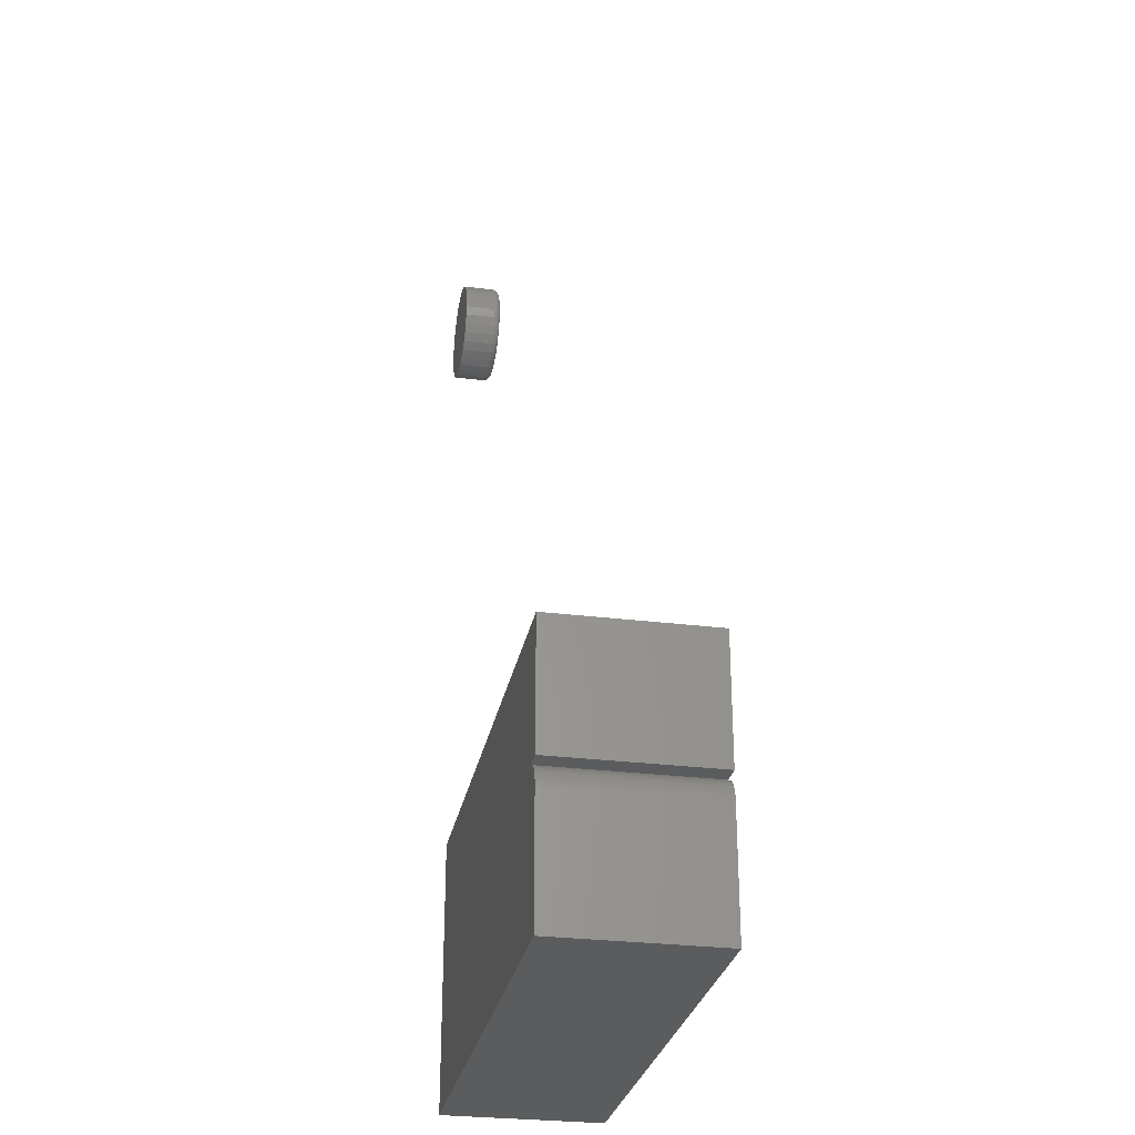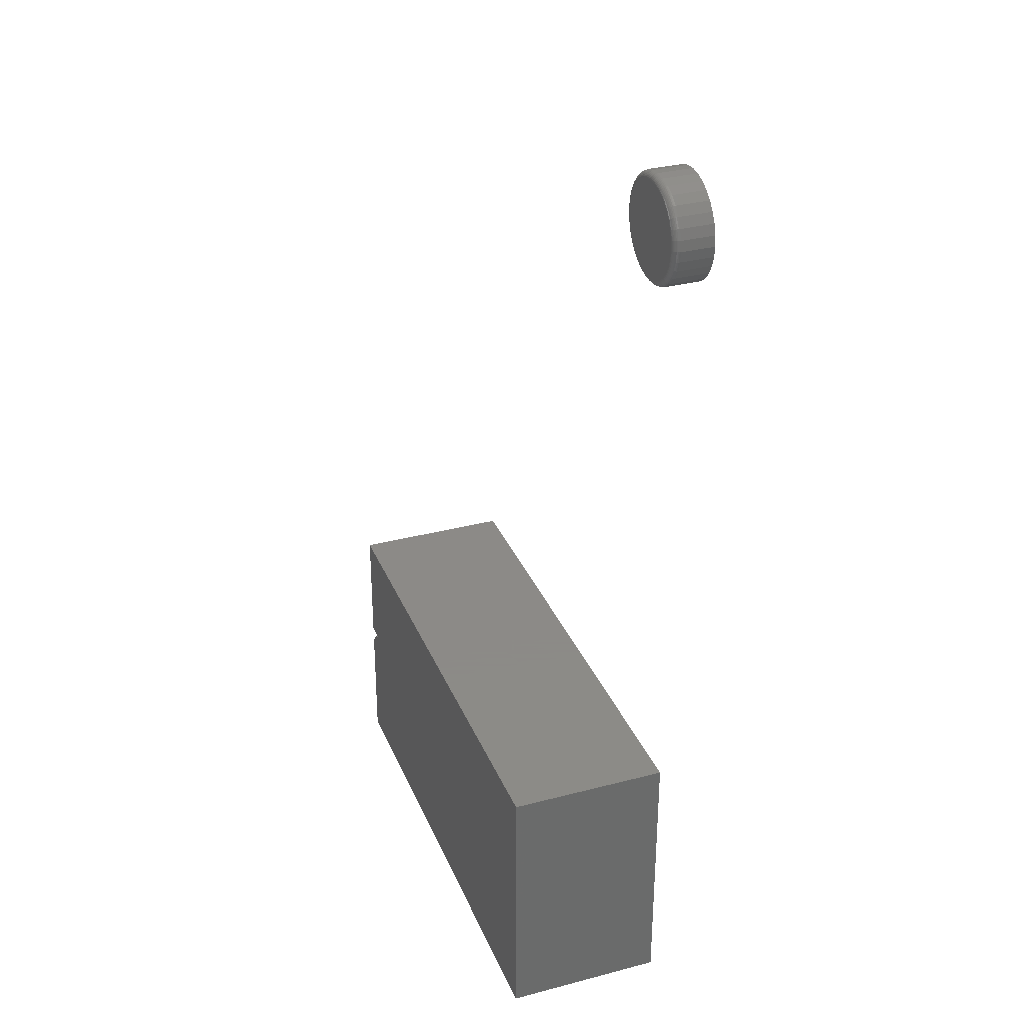
<metadata>
{"format":"stl","ext":"stl","renderer":"f3d","projection":"perspective","resolution":1024,"background":"white","views":[{"elev":-28.5,"azim":-100.7,"up":"+Y"},{"elev":32.4,"azim":69.9,"up":"+Y"}]}
</metadata>
<code>
# stl→obj: 348 verts, 688 faces
v -0.04688 -0.7031 0.1953
v -0.04688 -0.7031 0
v 0.5859 -0.7031 0.1953
v 0.5859 -0.7031 0
v 0.5859 -0.3702 0
v 0.5859 -0.3702 0.1953
v -0.01883 -0.5234 0.1953
v -0.02445 -0.5245 0.1953
v -0.03462 -0.5297 0.1953
v -0.02977 -0.5267 0.1953
v -0.04688 -0.3702 0.1953
v -0.04688 -0.5234 0.1953
v -0.03883 -0.5336 0.1953
v -0.04226 -0.5382 0.1953
v -0.04479 -0.5433 0.1953
v -0.04635 -0.5488 0.1953
v -0.04688 -0.5545 0.1953
v -0.03462 -0.5297 0
v -0.02445 -0.5245 0
v -0.01883 -0.5234 0
v -0.02977 -0.5267 0
v -0.04688 -0.5545 0
v -0.04635 -0.5488 0
v -0.04479 -0.5433 0
v -0.04226 -0.5382 0
v -0.03883 -0.5336 0
v -0.04688 -0.5234 0
v -0.04688 -0.3702 0
v 0.5813 0.4466 0.04688
v 0.6029 0.4466 0.04688
v 0.5921 0.4477 0.04688
v 0.5709 0.4435 0.04688
v 0.6133 0.4435 0.04688
v 0.5614 0.4384 0.04688
v 0.6229 0.4384 0.04688
v 0.553 0.4315 0.04688
v 0.6312 0.4315 0.04688
v 0.5461 0.4231 0.04688
v 0.6381 0.4231 0.04688
v 0.541 0.4135 0.04688
v 0.6432 0.4135 0.04688
v 0.6432 0.3712 0.04688
v 0.5461 0.3616 0.04688
v 0.6381 0.3616 0.04688
v 0.553 0.3532 0.04688
v 0.6312 0.3532 0.04688
v 0.5614 0.3463 0.04688
v 0.6229 0.3463 0.04688
v 0.5709 0.3412 0.04688
v 0.6133 0.3412 0.04688
v 0.5813 0.3381 0.04688
v 0.6029 0.3381 0.04688
v 0.5921 0.337 0.04688
v 0.6464 0.4031 0.04688
v 0.5378 0.4031 0.04688
v 0.6475 0.3924 0.04688
v 0.5368 0.3924 0.04688
v 0.6464 0.3816 0.04688
v 0.5378 0.3816 0.04688
v 0.541 0.3712 0.04688
v 0.6553 0.3924 0
v 0.6553 0.3924 0.03906
v 0.654 0.38 0
v 0.654 0.38 0.03906
v 0.6505 0.3682 0
v 0.6505 0.3682 0.03906
v 0.6446 0.3573 0
v 0.6446 0.3573 0.03906
v 0.6368 0.3477 0
v 0.6368 0.3477 0.03906
v 0.6272 0.3398 0
v 0.6272 0.3398 0.03906
v 0.6163 0.334 0
v 0.6163 0.334 0.03906
v 0.6044 0.3304 0
v 0.6044 0.3304 0.03906
v 0.5921 0.3292 0
v 0.5921 0.3292 0.03906
v 0.5798 0.3304 0
v 0.5798 0.3304 0.03906
v 0.5679 0.334 0
v 0.5679 0.334 0.03906
v 0.557 0.3398 0
v 0.557 0.3398 0.03906
v 0.5474 0.3477 0
v 0.5474 0.3477 0.03906
v 0.5396 0.3573 0
v 0.5396 0.3573 0.03906
v 0.5338 0.3682 0
v 0.5338 0.3682 0.03906
v 0.5302 0.38 0
v 0.5302 0.38 0.03906
v 0.5289 0.3924 0
v 0.5289 0.3924 0.03906
v 0.5302 0.4047 0
v 0.5302 0.4047 0.03906
v 0.5338 0.4165 0
v 0.5338 0.4165 0.03906
v 0.5396 0.4274 0
v 0.5396 0.4274 0.03906
v 0.5474 0.437 0
v 0.5474 0.437 0.03906
v 0.557 0.4449 0
v 0.557 0.4449 0.03906
v 0.5679 0.4507 0
v 0.5679 0.4507 0.03906
v 0.5798 0.4543 0
v 0.5798 0.4543 0.03906
v 0.5921 0.4555 0
v 0.5921 0.4555 0.03906
v 0.6044 0.4543 0
v 0.6044 0.4543 0.03906
v 0.6163 0.4507 0
v 0.6163 0.4507 0.03906
v 0.6272 0.4449 0
v 0.6272 0.4449 0.03906
v 0.6368 0.437 0
v 0.6368 0.437 0.03906
v 0.6446 0.4274 0
v 0.6446 0.4274 0.03906
v 0.6505 0.4165 0
v 0.6505 0.4165 0.03906
v 0.654 0.4047 0
v 0.654 0.4047 0.03906
v 0.5352 0.3924 0.04672
v 0.5363 0.4034 0.04672
v 0.5338 0.3924 0.04628
v 0.5349 0.4037 0.04628
v 0.5324 0.3924 0.04556
v 0.5336 0.404 0.04556
v 0.5312 0.3924 0.04459
v 0.5324 0.4042 0.04459
v 0.5303 0.3924 0.0434
v 0.5315 0.4044 0.0434
v 0.5295 0.3924 0.04205
v 0.5307 0.4046 0.04205
v 0.5291 0.3924 0.04059
v 0.5303 0.4046 0.04059
v 0.6479 0.4034 0.04672
v 0.649 0.3924 0.04672
v 0.6493 0.4037 0.04628
v 0.6504 0.3924 0.04628
v 0.6506 0.404 0.04556
v 0.6518 0.3924 0.04556
v 0.6518 0.4042 0.04459
v 0.653 0.3924 0.04459
v 0.6528 0.4044 0.0434
v 0.6539 0.3924 0.0434
v 0.6535 0.4046 0.04205
v 0.6547 0.3924 0.04205
v 0.6539 0.4046 0.04059
v 0.6551 0.3924 0.04059
v 0.6446 0.4141 0.04672
v 0.646 0.4147 0.04628
v 0.6472 0.4152 0.04556
v 0.6483 0.4156 0.04459
v 0.6492 0.416 0.0434
v 0.6499 0.4163 0.04205
v 0.6503 0.4165 0.04059
v 0.6394 0.4239 0.04672
v 0.6406 0.4248 0.04628
v 0.6417 0.4255 0.04556
v 0.6427 0.4262 0.04459
v 0.6435 0.4267 0.0434
v 0.6441 0.4271 0.04205
v 0.6445 0.4274 0.04059
v 0.6323 0.4326 0.04672
v 0.6334 0.4336 0.04628
v 0.6343 0.4346 0.04556
v 0.6351 0.4354 0.04459
v 0.6358 0.4361 0.0434
v 0.6363 0.4366 0.04205
v 0.6367 0.4369 0.04059
v 0.6237 0.4396 0.04672
v 0.6245 0.4409 0.04628
v 0.6253 0.442 0.04556
v 0.6259 0.443 0.04459
v 0.6265 0.4438 0.0434
v 0.6269 0.4444 0.04205
v 0.6271 0.4447 0.04059
v 0.6139 0.4449 0.04672
v 0.6144 0.4462 0.04628
v 0.6149 0.4475 0.04556
v 0.6154 0.4486 0.04459
v 0.6158 0.4495 0.0434
v 0.616 0.4502 0.04205
v 0.6162 0.4506 0.04059
v 0.6032 0.4481 0.04672
v 0.6035 0.4496 0.04628
v 0.6037 0.4509 0.04556
v 0.604 0.4521 0.04459
v 0.6042 0.453 0.0434
v 0.6043 0.4537 0.04205
v 0.6044 0.4541 0.04059
v 0.5921 0.4492 0.04672
v 0.5921 0.4507 0.04628
v 0.5921 0.452 0.04556
v 0.5921 0.4532 0.04459
v 0.5921 0.4542 0.0434
v 0.5921 0.4549 0.04205
v 0.5921 0.4554 0.04059
v 0.581 0.4481 0.04672
v 0.5807 0.4496 0.04628
v 0.5805 0.4509 0.04556
v 0.5802 0.4521 0.04459
v 0.58 0.453 0.0434
v 0.5799 0.4537 0.04205
v 0.5798 0.4541 0.04059
v 0.5703 0.4449 0.04672
v 0.5698 0.4462 0.04628
v 0.5693 0.4475 0.04556
v 0.5688 0.4486 0.04459
v 0.5684 0.4495 0.0434
v 0.5682 0.4502 0.04205
v 0.568 0.4506 0.04059
v 0.5605 0.4396 0.04672
v 0.5597 0.4409 0.04628
v 0.5589 0.442 0.04556
v 0.5583 0.443 0.04459
v 0.5577 0.4438 0.0434
v 0.5573 0.4444 0.04205
v 0.5571 0.4447 0.04059
v 0.5519 0.4326 0.04672
v 0.5509 0.4336 0.04628
v 0.5499 0.4346 0.04556
v 0.5491 0.4354 0.04459
v 0.5484 0.4361 0.0434
v 0.5479 0.4366 0.04205
v 0.5476 0.4369 0.04059
v 0.5448 0.4239 0.04672
v 0.5436 0.4248 0.04628
v 0.5425 0.4255 0.04556
v 0.5415 0.4262 0.04459
v 0.5407 0.4267 0.0434
v 0.5401 0.4271 0.04205
v 0.5397 0.4274 0.04059
v 0.5396 0.4141 0.04672
v 0.5382 0.4147 0.04628
v 0.537 0.4152 0.04556
v 0.5359 0.4156 0.04459
v 0.535 0.416 0.0434
v 0.5343 0.4163 0.04205
v 0.5339 0.4165 0.04059
v 0.6479 0.3813 0.04672
v 0.6493 0.381 0.04628
v 0.6506 0.3807 0.04556
v 0.6518 0.3805 0.04459
v 0.6528 0.3803 0.0434
v 0.6535 0.3801 0.04205
v 0.6539 0.3801 0.04059
v 0.5363 0.3813 0.04672
v 0.5349 0.381 0.04628
v 0.5336 0.3807 0.04556
v 0.5324 0.3805 0.04459
v 0.5315 0.3803 0.0434
v 0.5307 0.3801 0.04205
v 0.5303 0.3801 0.04059
v 0.5396 0.3706 0.04672
v 0.5382 0.37 0.04628
v 0.537 0.3695 0.04556
v 0.5359 0.3691 0.04459
v 0.535 0.3687 0.0434
v 0.5343 0.3684 0.04205
v 0.5339 0.3682 0.04059
v 0.5448 0.3608 0.04672
v 0.5436 0.3599 0.04628
v 0.5425 0.3592 0.04556
v 0.5415 0.3585 0.04459
v 0.5407 0.358 0.0434
v 0.5401 0.3576 0.04205
v 0.5397 0.3573 0.04059
v 0.5519 0.3521 0.04672
v 0.5509 0.3511 0.04628
v 0.5499 0.3501 0.04556
v 0.5491 0.3493 0.04459
v 0.5484 0.3486 0.0434
v 0.5479 0.3481 0.04205
v 0.5476 0.3478 0.04059
v 0.5605 0.3451 0.04672
v 0.5597 0.3438 0.04628
v 0.5589 0.3427 0.04556
v 0.5583 0.3417 0.04459
v 0.5577 0.3409 0.0434
v 0.5573 0.3403 0.04205
v 0.5571 0.34 0.04059
v 0.5703 0.3398 0.04672
v 0.5698 0.3385 0.04628
v 0.5693 0.3372 0.04556
v 0.5688 0.3361 0.04459
v 0.5684 0.3352 0.0434
v 0.5682 0.3346 0.04205
v 0.568 0.3341 0.04059
v 0.581 0.3366 0.04672
v 0.5807 0.3351 0.04628
v 0.5805 0.3338 0.04556
v 0.5802 0.3327 0.04459
v 0.58 0.3317 0.0434
v 0.5799 0.331 0.04205
v 0.5798 0.3306 0.04059
v 0.5921 0.3355 0.04672
v 0.5921 0.334 0.04628
v 0.5921 0.3327 0.04556
v 0.5921 0.3315 0.04459
v 0.5921 0.3305 0.0434
v 0.5921 0.3298 0.04205
v 0.5921 0.3293 0.04059
v 0.6032 0.3366 0.04672
v 0.6035 0.3351 0.04628
v 0.6037 0.3338 0.04556
v 0.604 0.3327 0.04459
v 0.6042 0.3317 0.0434
v 0.6043 0.331 0.04205
v 0.6044 0.3306 0.04059
v 0.6139 0.3398 0.04672
v 0.6144 0.3385 0.04628
v 0.6149 0.3372 0.04556
v 0.6154 0.3361 0.04459
v 0.6158 0.3352 0.0434
v 0.616 0.3346 0.04205
v 0.6162 0.3341 0.04059
v 0.6237 0.3451 0.04672
v 0.6245 0.3438 0.04628
v 0.6253 0.3427 0.04556
v 0.6259 0.3417 0.04459
v 0.6265 0.3409 0.0434
v 0.6269 0.3403 0.04205
v 0.6271 0.34 0.04059
v 0.6323 0.3521 0.04672
v 0.6334 0.3511 0.04628
v 0.6343 0.3501 0.04556
v 0.6351 0.3493 0.04459
v 0.6358 0.3486 0.0434
v 0.6363 0.3481 0.04205
v 0.6367 0.3478 0.04059
v 0.6394 0.3608 0.04672
v 0.6406 0.3599 0.04628
v 0.6417 0.3592 0.04556
v 0.6427 0.3585 0.04459
v 0.6435 0.358 0.0434
v 0.6441 0.3576 0.04205
v 0.6445 0.3573 0.04059
v 0.6446 0.3706 0.04672
v 0.646 0.37 0.04628
v 0.6472 0.3695 0.04556
v 0.6483 0.3691 0.04459
v 0.6492 0.3687 0.0434
v 0.6499 0.3684 0.04205
v 0.6503 0.3682 0.04059
f 1 2 3
f 3 2 4
f 4 5 3
f 3 5 6
f 7 8 9
f 9 8 10
f 6 11 12
f 6 12 7
f 6 7 9
f 6 9 13
f 6 13 14
f 6 14 15
f 6 15 16
f 6 16 17
f 6 17 1
f 6 1 3
f 18 19 20
f 21 19 18
f 5 4 2
f 5 2 22
f 5 22 23
f 5 23 24
f 5 24 25
f 5 25 26
f 5 26 18
f 5 18 20
f 5 20 27
f 5 27 28
f 28 27 11
f 11 27 12
f 6 5 11
f 11 5 28
f 12 27 7
f 7 27 20
f 22 17 23
f 23 17 16
f 23 16 24
f 24 16 15
f 24 15 25
f 25 15 14
f 25 14 26
f 26 14 13
f 26 13 18
f 18 13 9
f 18 9 21
f 21 9 10
f 21 10 19
f 19 10 8
f 19 8 20
f 20 8 7
f 22 2 17
f 17 2 1
f 29 30 31
f 30 29 32
f 30 32 33
f 33 32 34
f 33 34 35
f 35 34 36
f 35 36 37
f 37 36 38
f 37 38 39
f 39 38 40
f 39 40 41
f 42 43 44
f 44 43 45
f 44 45 46
f 46 45 47
f 46 47 48
f 48 47 49
f 48 49 50
f 50 49 51
f 50 51 52
f 52 51 53
f 41 40 54
f 54 40 55
f 54 55 56
f 56 55 57
f 56 57 58
f 58 57 59
f 58 59 42
f 42 59 60
f 42 60 43
f 61 62 63
f 63 62 64
f 63 64 65
f 65 64 66
f 65 66 67
f 67 66 68
f 67 68 69
f 69 68 70
f 69 70 71
f 71 70 72
f 71 72 73
f 73 72 74
f 73 74 75
f 75 74 76
f 75 76 77
f 77 76 78
f 77 78 79
f 79 78 80
f 79 80 81
f 81 80 82
f 81 82 83
f 83 82 84
f 83 84 85
f 85 84 86
f 85 86 87
f 87 86 88
f 87 88 89
f 89 88 90
f 89 90 91
f 91 90 92
f 91 92 93
f 93 92 94
f 93 94 95
f 95 94 96
f 95 96 97
f 97 96 98
f 97 98 99
f 99 98 100
f 99 100 101
f 101 100 102
f 101 102 103
f 103 102 104
f 103 104 105
f 105 104 106
f 105 106 107
f 107 106 108
f 107 108 109
f 109 108 110
f 109 110 111
f 111 110 112
f 111 112 113
f 113 112 114
f 113 114 115
f 115 114 116
f 115 116 117
f 117 116 118
f 117 118 119
f 119 118 120
f 119 120 121
f 121 120 122
f 121 122 123
f 123 122 124
f 123 124 61
f 61 124 62
f 57 55 125
f 125 55 126
f 125 126 127
f 127 126 128
f 127 128 129
f 129 128 130
f 129 130 131
f 131 130 132
f 131 132 133
f 133 132 134
f 133 134 135
f 135 134 136
f 135 136 137
f 137 136 138
f 137 138 94
f 94 138 96
f 54 56 139
f 139 56 140
f 139 140 141
f 141 140 142
f 141 142 143
f 143 142 144
f 143 144 145
f 145 144 146
f 145 146 147
f 147 146 148
f 147 148 149
f 149 148 150
f 149 150 151
f 151 150 152
f 151 152 124
f 124 152 62
f 41 54 153
f 153 54 139
f 153 139 154
f 154 139 141
f 154 141 155
f 155 141 143
f 155 143 156
f 156 143 145
f 156 145 157
f 157 145 147
f 157 147 158
f 158 147 149
f 158 149 159
f 159 149 151
f 159 151 122
f 122 151 124
f 39 41 160
f 160 41 153
f 160 153 161
f 161 153 154
f 161 154 162
f 162 154 155
f 162 155 163
f 163 155 156
f 163 156 164
f 164 156 157
f 164 157 165
f 165 157 158
f 165 158 166
f 166 158 159
f 166 159 120
f 120 159 122
f 37 39 167
f 167 39 160
f 167 160 168
f 168 160 161
f 168 161 169
f 169 161 162
f 169 162 170
f 170 162 163
f 170 163 171
f 171 163 164
f 171 164 172
f 172 164 165
f 172 165 173
f 173 165 166
f 173 166 118
f 118 166 120
f 35 37 174
f 174 37 167
f 174 167 175
f 175 167 168
f 175 168 176
f 176 168 169
f 176 169 177
f 177 169 170
f 177 170 178
f 178 170 171
f 178 171 179
f 179 171 172
f 179 172 180
f 180 172 173
f 180 173 116
f 116 173 118
f 33 35 181
f 181 35 174
f 181 174 182
f 182 174 175
f 182 175 183
f 183 175 176
f 183 176 184
f 184 176 177
f 184 177 185
f 185 177 178
f 185 178 186
f 186 178 179
f 186 179 187
f 187 179 180
f 187 180 114
f 114 180 116
f 30 33 188
f 188 33 181
f 188 181 189
f 189 181 182
f 189 182 190
f 190 182 183
f 190 183 191
f 191 183 184
f 191 184 192
f 192 184 185
f 192 185 193
f 193 185 186
f 193 186 194
f 194 186 187
f 194 187 112
f 112 187 114
f 31 30 195
f 195 30 188
f 195 188 196
f 196 188 189
f 196 189 197
f 197 189 190
f 197 190 198
f 198 190 191
f 198 191 199
f 199 191 192
f 199 192 200
f 200 192 193
f 200 193 201
f 201 193 194
f 201 194 110
f 110 194 112
f 29 31 202
f 202 31 195
f 202 195 203
f 203 195 196
f 203 196 204
f 204 196 197
f 204 197 205
f 205 197 198
f 205 198 206
f 206 198 199
f 206 199 207
f 207 199 200
f 207 200 208
f 208 200 201
f 208 201 108
f 108 201 110
f 32 29 209
f 209 29 202
f 209 202 210
f 210 202 203
f 210 203 211
f 211 203 204
f 211 204 212
f 212 204 205
f 212 205 213
f 213 205 206
f 213 206 214
f 214 206 207
f 214 207 215
f 215 207 208
f 215 208 106
f 106 208 108
f 34 32 216
f 216 32 209
f 216 209 217
f 217 209 210
f 217 210 218
f 218 210 211
f 218 211 219
f 219 211 212
f 219 212 220
f 220 212 213
f 220 213 221
f 221 213 214
f 221 214 222
f 222 214 215
f 222 215 104
f 104 215 106
f 36 34 223
f 223 34 216
f 223 216 224
f 224 216 217
f 224 217 225
f 225 217 218
f 225 218 226
f 226 218 219
f 226 219 227
f 227 219 220
f 227 220 228
f 228 220 221
f 228 221 229
f 229 221 222
f 229 222 102
f 102 222 104
f 38 36 230
f 230 36 223
f 230 223 231
f 231 223 224
f 231 224 232
f 232 224 225
f 232 225 233
f 233 225 226
f 233 226 234
f 234 226 227
f 234 227 235
f 235 227 228
f 235 228 236
f 236 228 229
f 236 229 100
f 100 229 102
f 40 38 237
f 237 38 230
f 237 230 238
f 238 230 231
f 238 231 239
f 239 231 232
f 239 232 240
f 240 232 233
f 240 233 241
f 241 233 234
f 241 234 242
f 242 234 235
f 242 235 243
f 243 235 236
f 243 236 98
f 98 236 100
f 55 40 126
f 126 40 237
f 126 237 128
f 128 237 238
f 128 238 130
f 130 238 239
f 130 239 132
f 132 239 240
f 132 240 134
f 134 240 241
f 134 241 136
f 136 241 242
f 136 242 138
f 138 242 243
f 138 243 96
f 96 243 98
f 56 58 140
f 140 58 244
f 140 244 142
f 142 244 245
f 142 245 144
f 144 245 246
f 144 246 146
f 146 246 247
f 146 247 148
f 148 247 248
f 148 248 150
f 150 248 249
f 150 249 152
f 152 249 250
f 152 250 62
f 62 250 64
f 59 57 251
f 251 57 125
f 251 125 252
f 252 125 127
f 252 127 253
f 253 127 129
f 253 129 254
f 254 129 131
f 254 131 255
f 255 131 133
f 255 133 256
f 256 133 135
f 256 135 257
f 257 135 137
f 257 137 92
f 92 137 94
f 60 59 258
f 258 59 251
f 258 251 259
f 259 251 252
f 259 252 260
f 260 252 253
f 260 253 261
f 261 253 254
f 261 254 262
f 262 254 255
f 262 255 263
f 263 255 256
f 263 256 264
f 264 256 257
f 264 257 90
f 90 257 92
f 43 60 265
f 265 60 258
f 265 258 266
f 266 258 259
f 266 259 267
f 267 259 260
f 267 260 268
f 268 260 261
f 268 261 269
f 269 261 262
f 269 262 270
f 270 262 263
f 270 263 271
f 271 263 264
f 271 264 88
f 88 264 90
f 45 43 272
f 272 43 265
f 272 265 273
f 273 265 266
f 273 266 274
f 274 266 267
f 274 267 275
f 275 267 268
f 275 268 276
f 276 268 269
f 276 269 277
f 277 269 270
f 277 270 278
f 278 270 271
f 278 271 86
f 86 271 88
f 47 45 279
f 279 45 272
f 279 272 280
f 280 272 273
f 280 273 281
f 281 273 274
f 281 274 282
f 282 274 275
f 282 275 283
f 283 275 276
f 283 276 284
f 284 276 277
f 284 277 285
f 285 277 278
f 285 278 84
f 84 278 86
f 49 47 286
f 286 47 279
f 286 279 287
f 287 279 280
f 287 280 288
f 288 280 281
f 288 281 289
f 289 281 282
f 289 282 290
f 290 282 283
f 290 283 291
f 291 283 284
f 291 284 292
f 292 284 285
f 292 285 82
f 82 285 84
f 51 49 293
f 293 49 286
f 293 286 294
f 294 286 287
f 294 287 295
f 295 287 288
f 295 288 296
f 296 288 289
f 296 289 297
f 297 289 290
f 297 290 298
f 298 290 291
f 298 291 299
f 299 291 292
f 299 292 80
f 80 292 82
f 53 51 300
f 300 51 293
f 300 293 301
f 301 293 294
f 301 294 302
f 302 294 295
f 302 295 303
f 303 295 296
f 303 296 304
f 304 296 297
f 304 297 305
f 305 297 298
f 305 298 306
f 306 298 299
f 306 299 78
f 78 299 80
f 52 53 307
f 307 53 300
f 307 300 308
f 308 300 301
f 308 301 309
f 309 301 302
f 309 302 310
f 310 302 303
f 310 303 311
f 311 303 304
f 311 304 312
f 312 304 305
f 312 305 313
f 313 305 306
f 313 306 76
f 76 306 78
f 50 52 314
f 314 52 307
f 314 307 315
f 315 307 308
f 315 308 316
f 316 308 309
f 316 309 317
f 317 309 310
f 317 310 318
f 318 310 311
f 318 311 319
f 319 311 312
f 319 312 320
f 320 312 313
f 320 313 74
f 74 313 76
f 48 50 321
f 321 50 314
f 321 314 322
f 322 314 315
f 322 315 323
f 323 315 316
f 323 316 324
f 324 316 317
f 324 317 325
f 325 317 318
f 325 318 326
f 326 318 319
f 326 319 327
f 327 319 320
f 327 320 72
f 72 320 74
f 46 48 328
f 328 48 321
f 328 321 329
f 329 321 322
f 329 322 330
f 330 322 323
f 330 323 331
f 331 323 324
f 331 324 332
f 332 324 325
f 332 325 333
f 333 325 326
f 333 326 334
f 334 326 327
f 334 327 70
f 70 327 72
f 44 46 335
f 335 46 328
f 335 328 336
f 336 328 329
f 336 329 337
f 337 329 330
f 337 330 338
f 338 330 331
f 338 331 339
f 339 331 332
f 339 332 340
f 340 332 333
f 340 333 341
f 341 333 334
f 341 334 68
f 68 334 70
f 42 44 342
f 342 44 335
f 342 335 343
f 343 335 336
f 343 336 344
f 344 336 337
f 344 337 345
f 345 337 338
f 345 338 346
f 346 338 339
f 346 339 347
f 347 339 340
f 347 340 348
f 348 340 341
f 348 341 66
f 66 341 68
f 58 42 244
f 244 42 342
f 244 342 245
f 245 342 343
f 245 343 246
f 246 343 344
f 246 344 247
f 247 344 345
f 247 345 248
f 248 345 346
f 248 346 249
f 249 346 347
f 249 347 250
f 250 347 348
f 250 348 64
f 64 348 66
f 109 111 107
f 105 107 111
f 113 105 111
f 103 105 113
f 115 103 113
f 101 103 115
f 117 101 115
f 99 101 117
f 119 99 117
f 69 85 67
f 83 85 69
f 71 83 69
f 81 83 71
f 73 81 71
f 79 81 73
f 75 79 73
f 77 79 75
f 85 87 67
f 67 87 89
f 67 89 65
f 65 89 91
f 65 91 63
f 63 91 93
f 63 93 61
f 61 93 95
f 61 95 123
f 123 95 97
f 123 97 121
f 121 97 99
f 121 99 119

</code>
